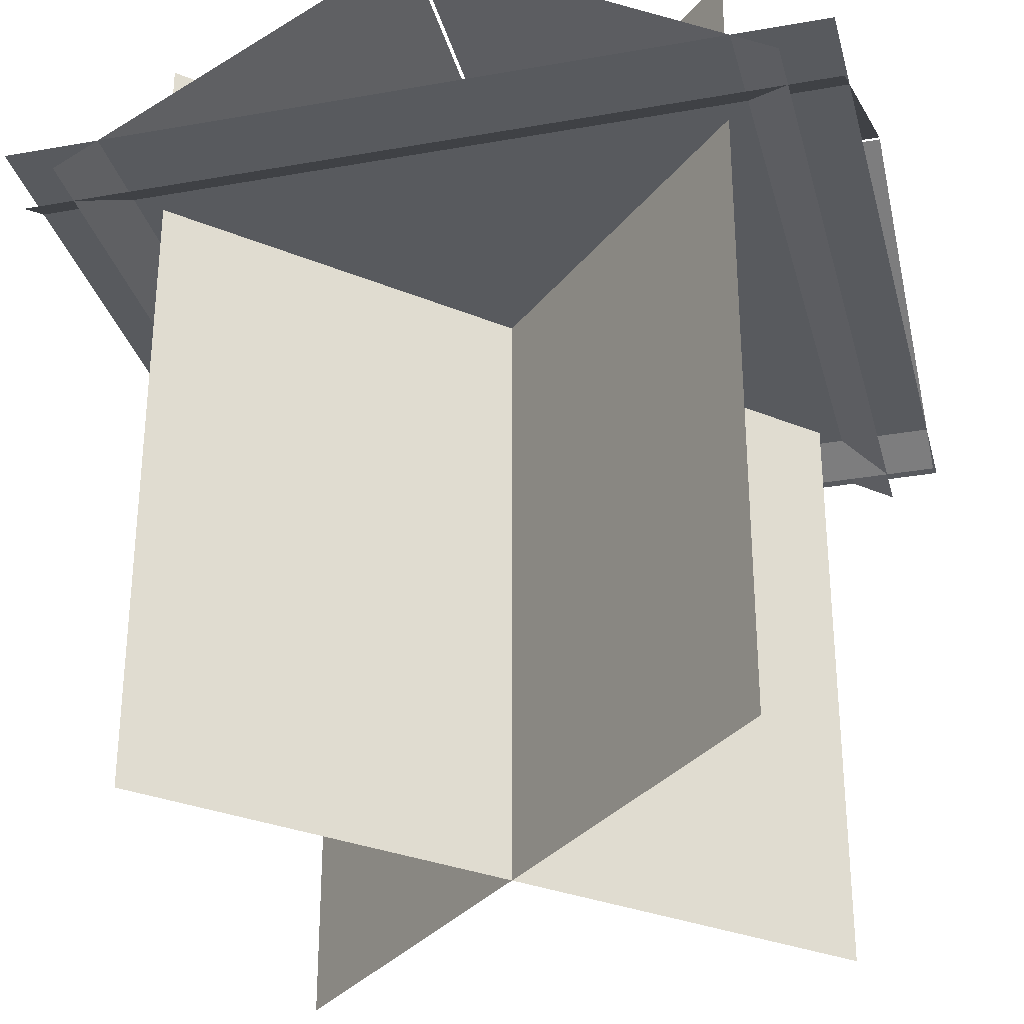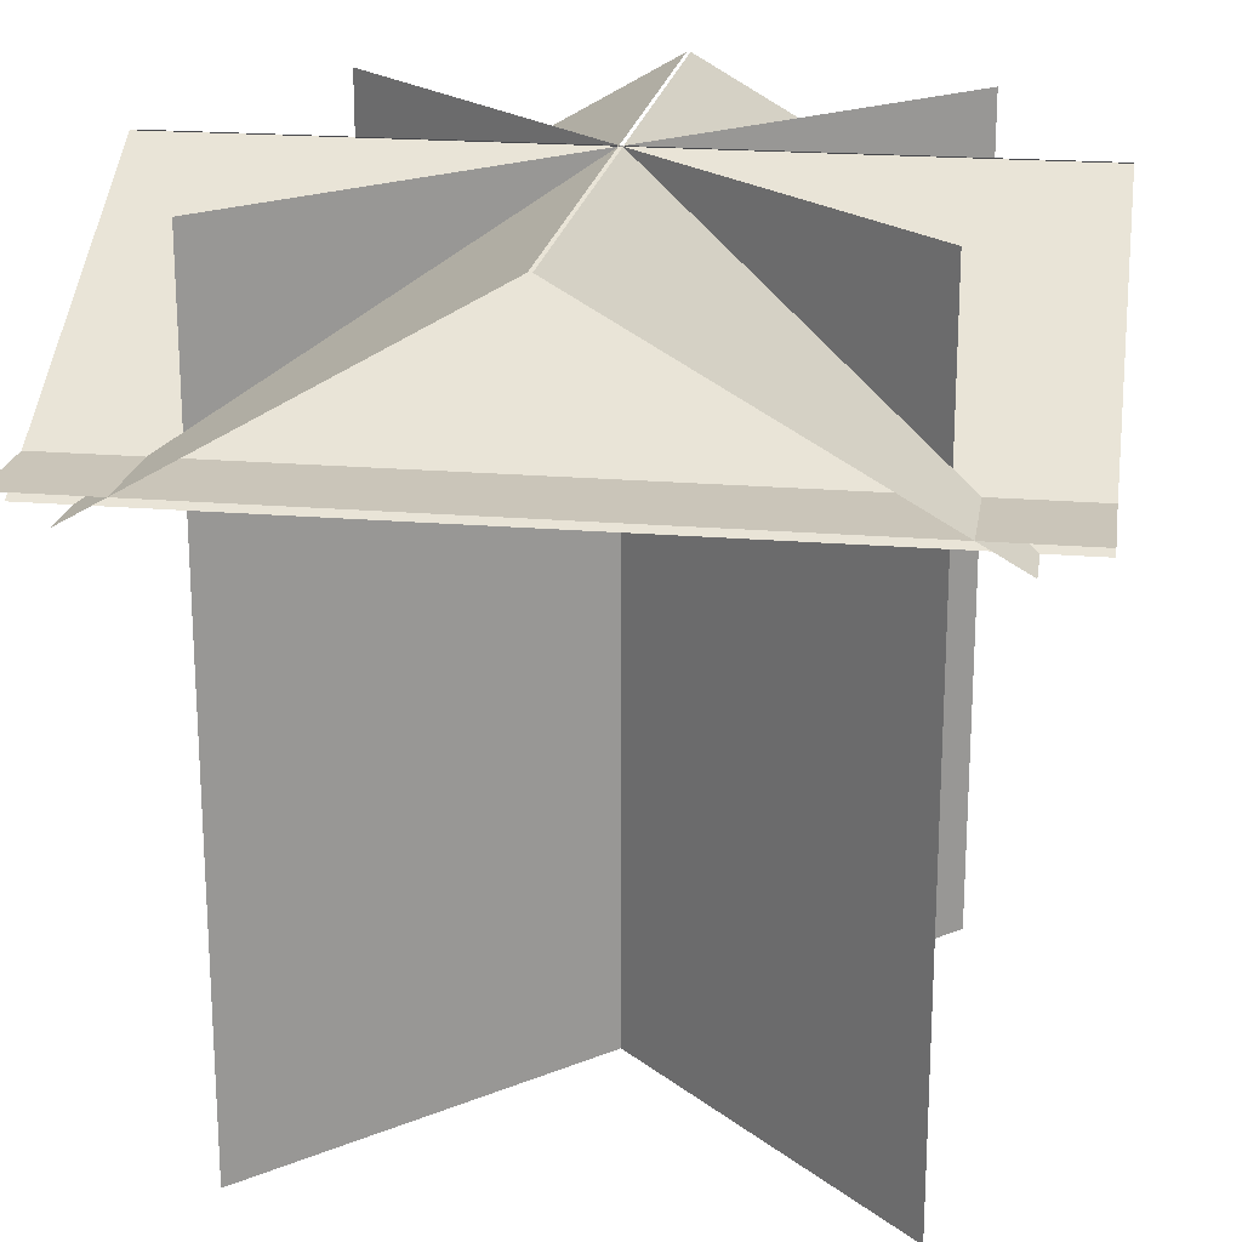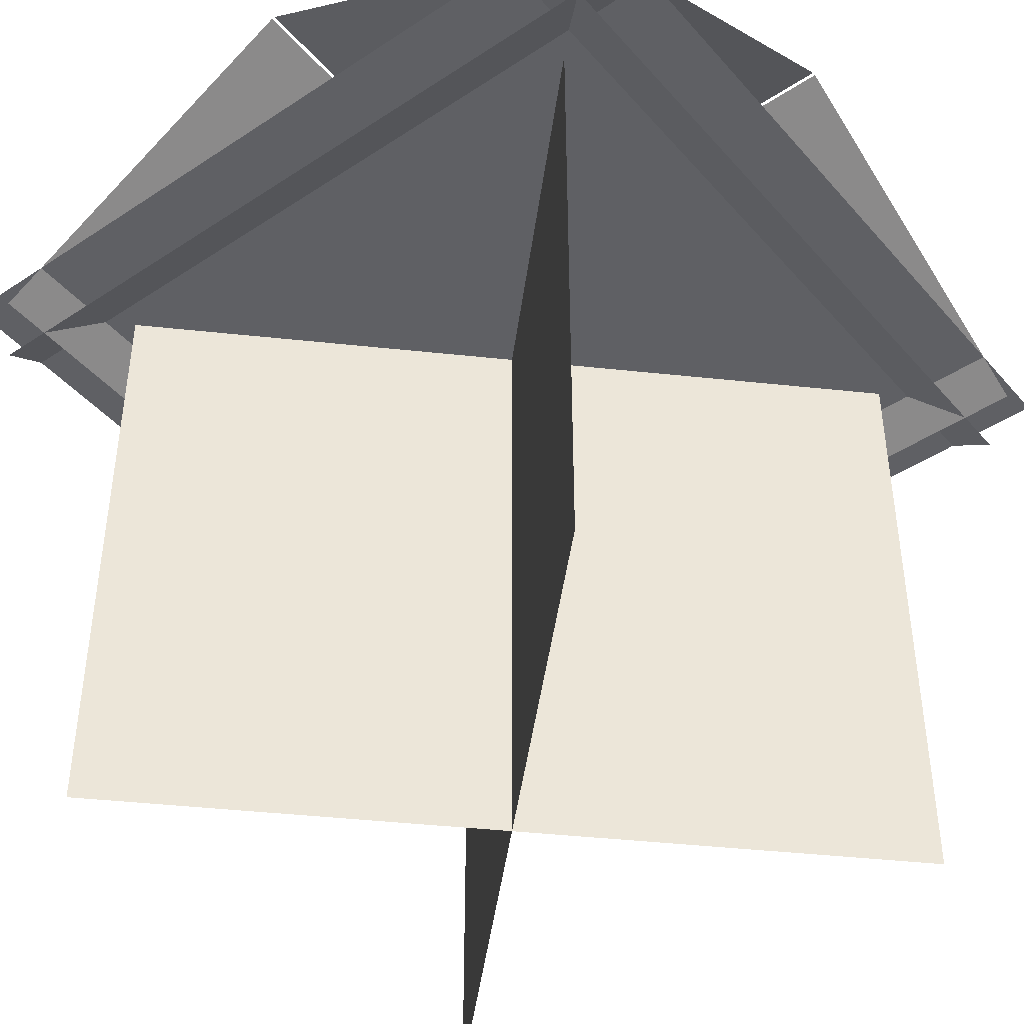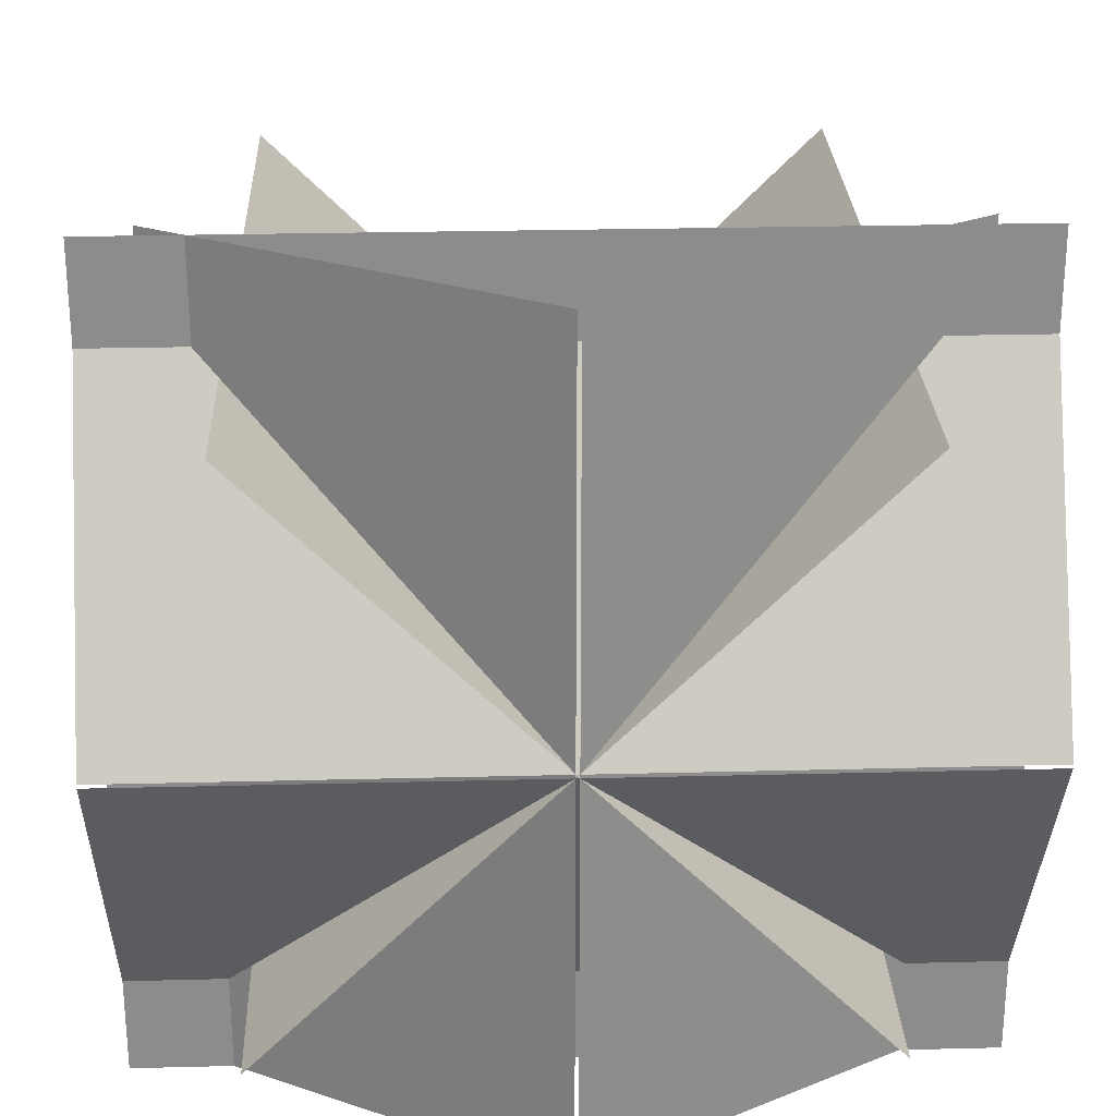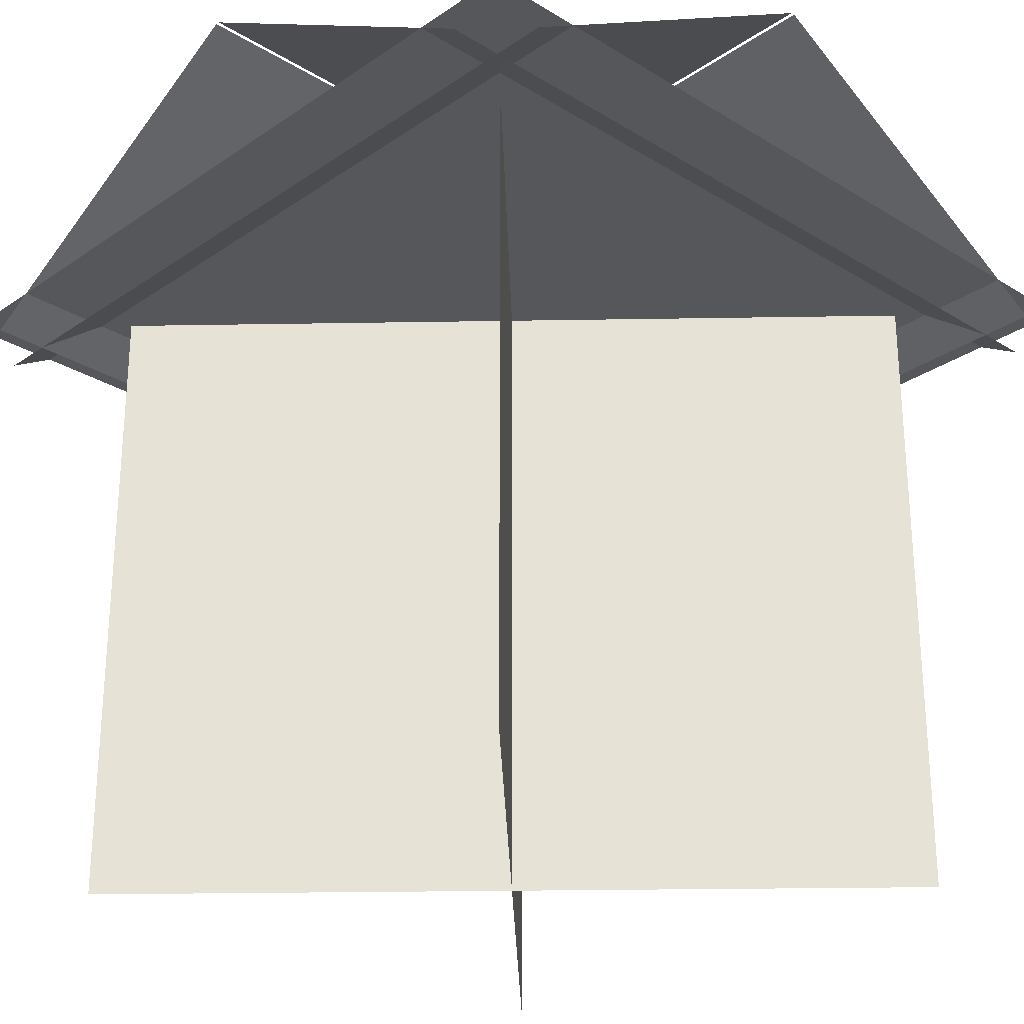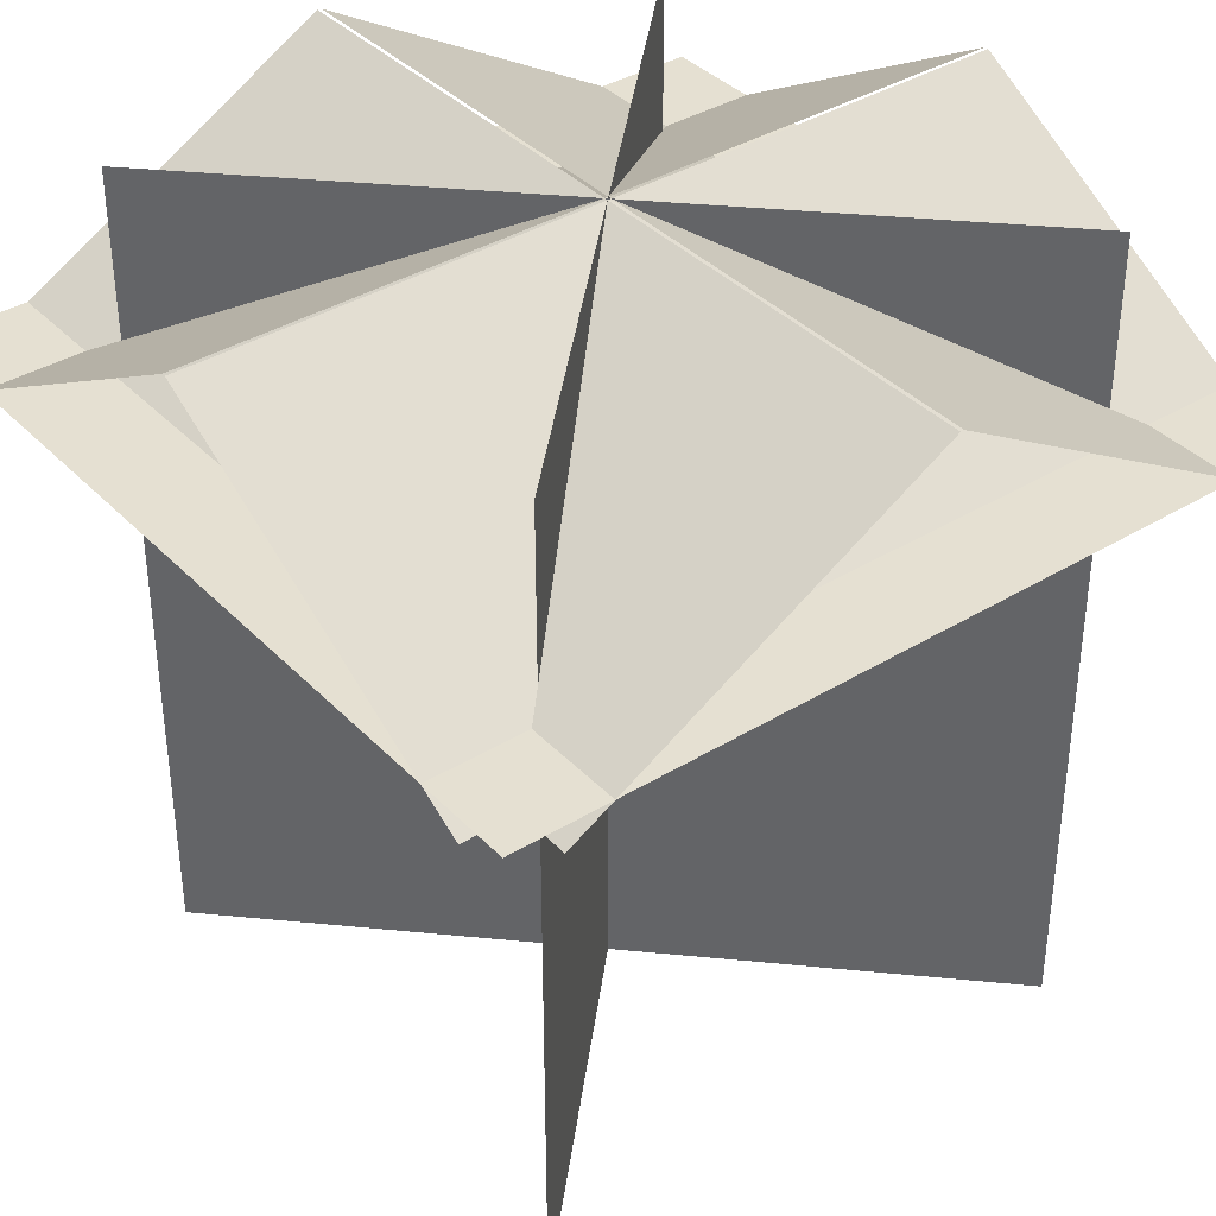
<metadata>
{"format":"obj","ext":"obj","renderer":"f3d","projection":"perspective","resolution":1024,"background":"white","views":[{"elev":-30.9,"azim":-75.7,"up":"+Y"},{"elev":20.7,"azim":98.8,"up":"+Y"},{"elev":-43.8,"azim":127.8,"up":"+Y"},{"elev":26.0,"azim":177.7,"up":"+Z"},{"elev":-27.1,"azim":-43.5,"up":"+Y"},{"elev":37.8,"azim":52.1,"up":"+Y"}]}
</metadata>
<code>
o amber_shroom_medium_Plane.025
v 0.7071 -0.5 0.7071
v -0.7071 -0.5 -0.7071
v 0.7071 1.5 0.7071
v -0.7071 1.5 -0.7071
v -0.7071 -0.5 0.7071
v 0.7071 -0.5 -0.7071
v -0.7071 1.5 0.7071
v 0.7071 1.5 -0.7071
v 1 1.062 -1
v -1 1.062 -1
v 1 1.062 1
v -1 1.062 1
v -1 1 0.8705
v 1 1 0.8705
v -1 1.5 0.004487
v 1 1.5 0.004487
v 0.004487 1.5 -1
v 0.004487 1.5 1
v 0.8705 1 -1
v 0.8705 1 1
v -0.8705 1 -1
v -0.8705 1 1
v -0.004487 1.5 -1
v -0.004487 1.5 1
v -1 1.5 -0.004487
v 1 1.5 -0.004487
v -1 1 -0.8705
v 1 1 -0.8705
g amber_shroom_medium_Plane.025_mat1
f 2 3 1
f 6 7 5
f 2 4 3
f 6 8 7
g amber_shroom_medium_Plane.025_mat2
f 13 16 15
f 19 18 20
f 22 23 21
f 27 26 28
f 13 14 16
f 19 17 18
f 22 24 23
f 27 25 26
g amber_shroom_medium_Plane.025_mat3
f 10 11 9
f 10 12 11

</code>
